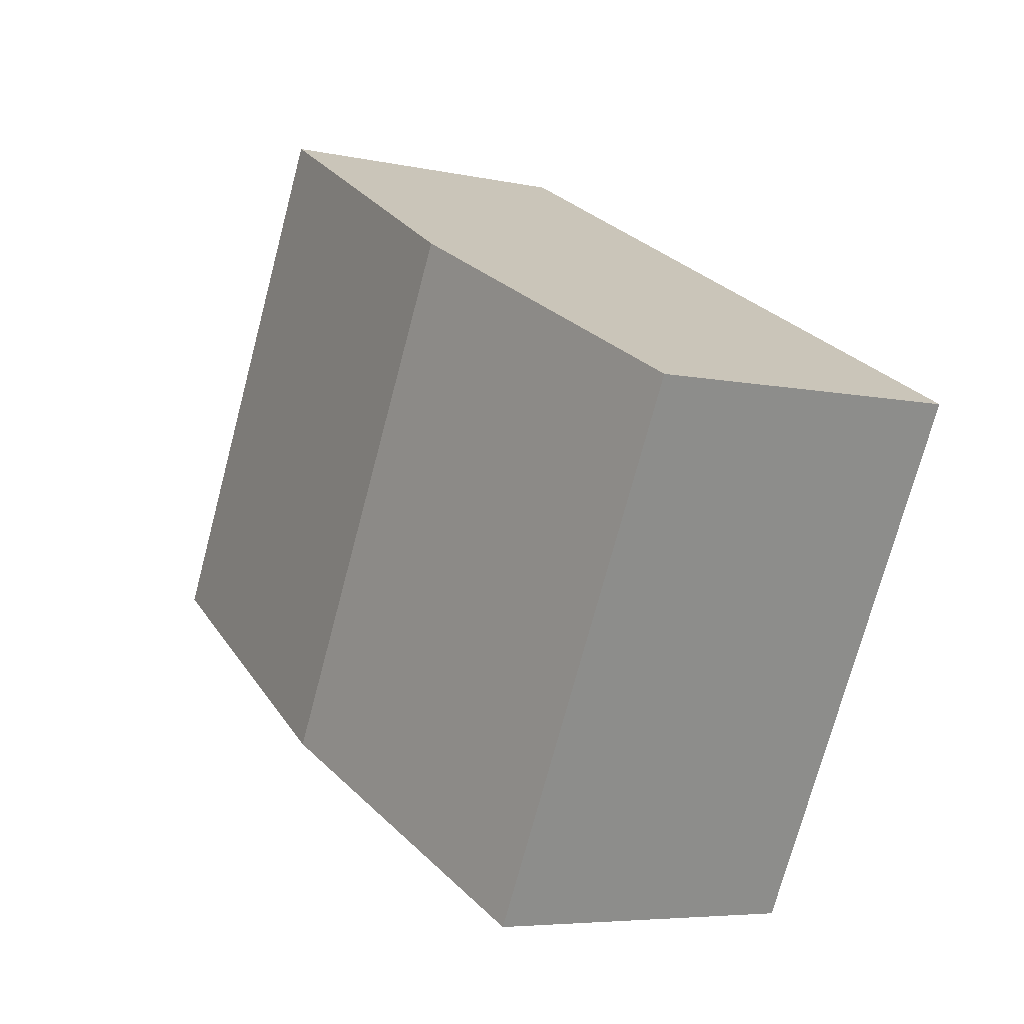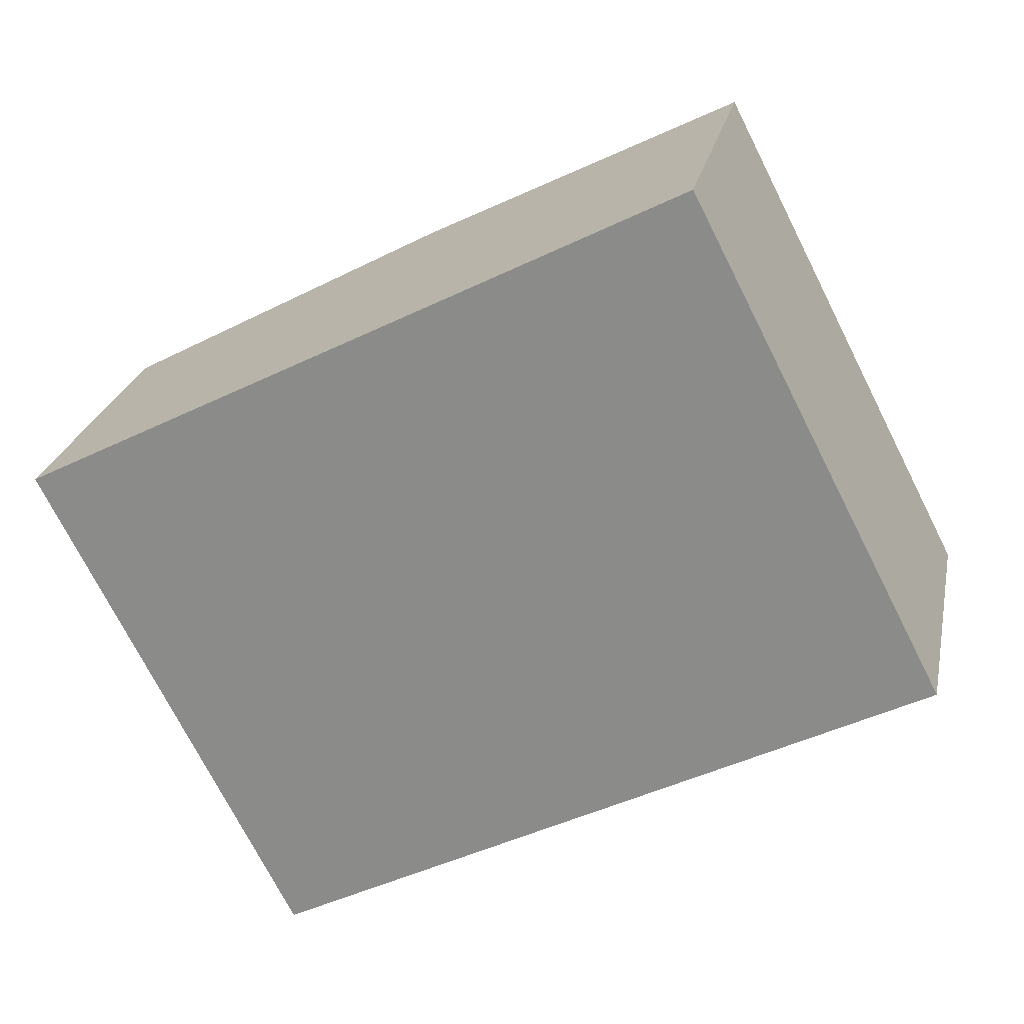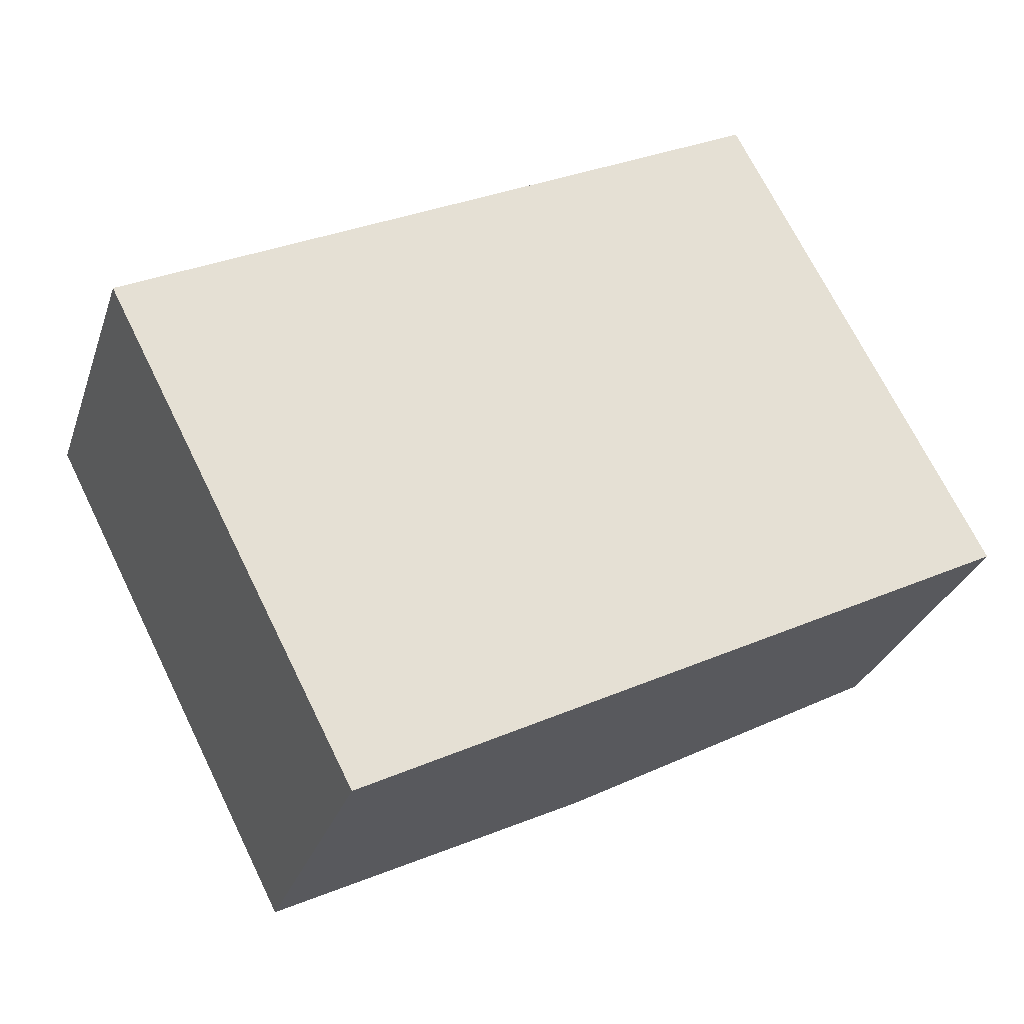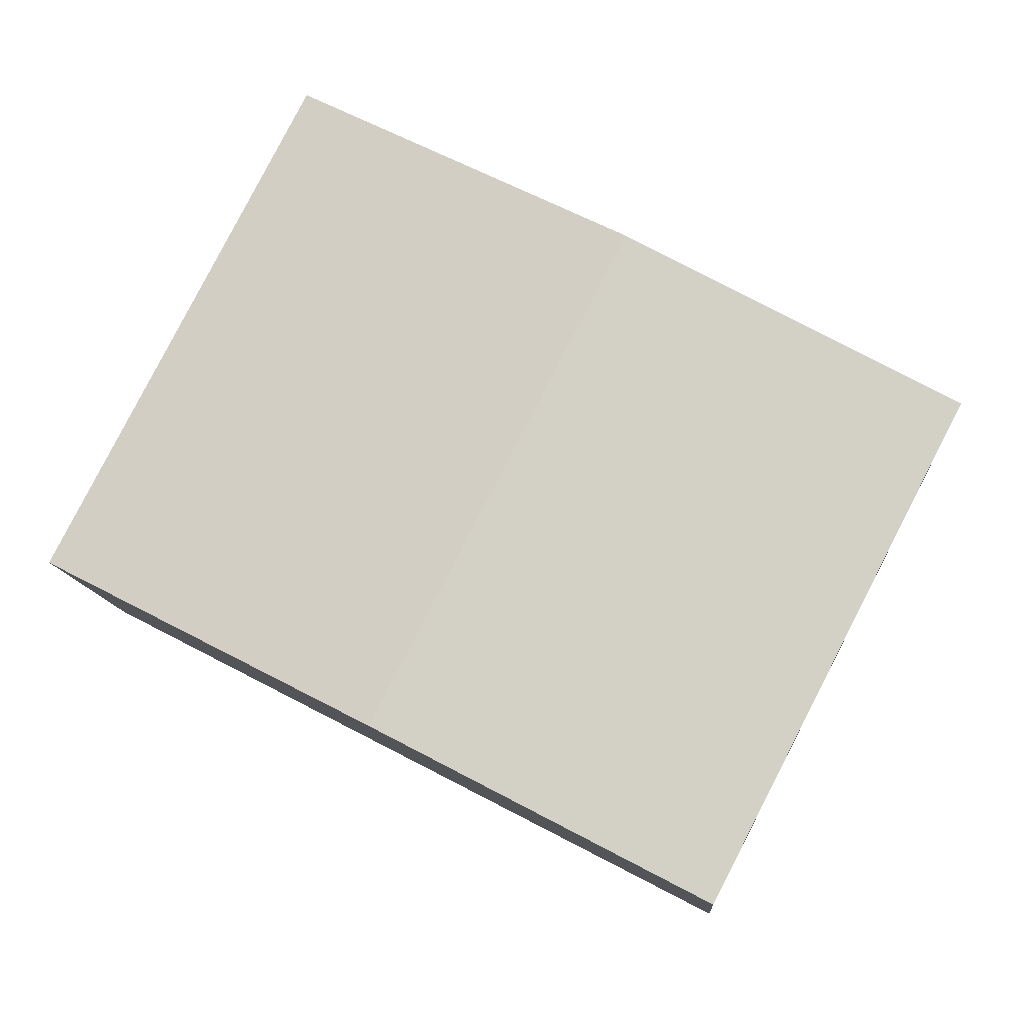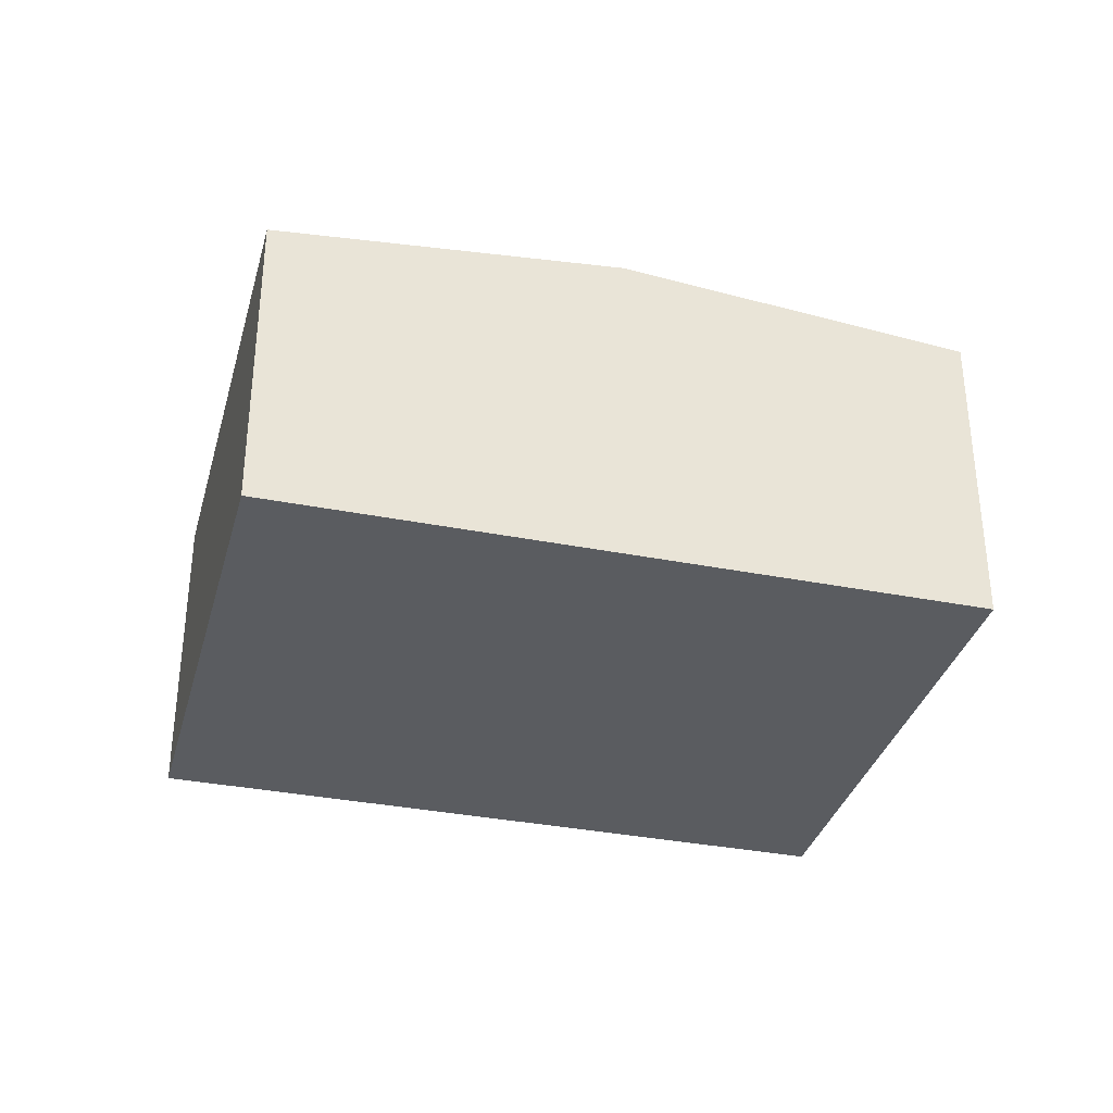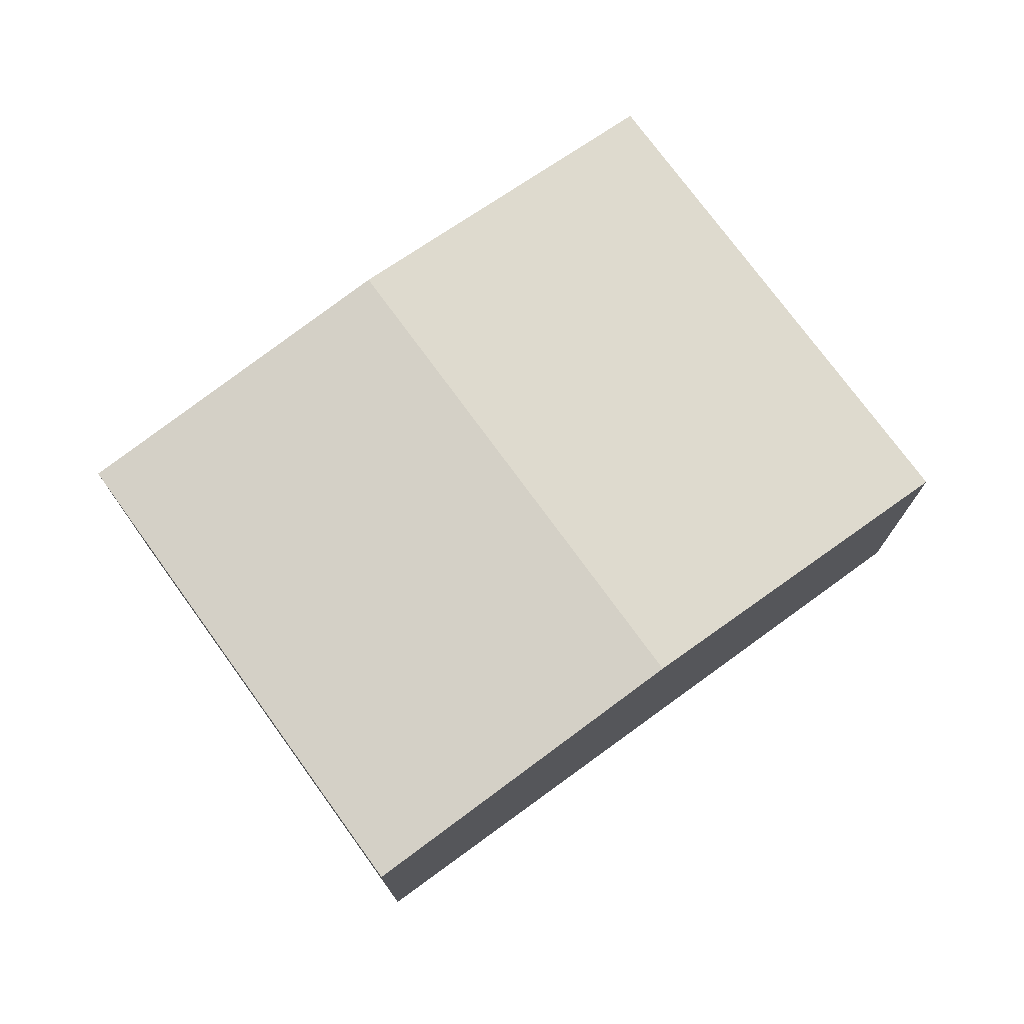
<metadata>
{"format":"obj","ext":"obj","renderer":"f3d","projection":"perspective","resolution":1024,"background":"white","views":[{"elev":-5.7,"azim":-123.8,"up":"+Z"},{"elev":24.0,"azim":11.5,"up":"+Z"},{"elev":-29.5,"azim":-17.0,"up":"+Z"},{"elev":-11.2,"azim":-176.0,"up":"+Z"},{"elev":-34.4,"azim":137.8,"up":"+Y"},{"elev":74.9,"azim":-63.3,"up":"+Y"}]}
</metadata>
<code>
v  2.696 2.944 1.392
v  2.066 2.669 -4
v  0 2.669 1.634e-16
v  4.761 2.944 -2.608
v  7.457 2.669 -1.216
v  5.391 2.669 2.785
v  2.066 2.449e-16 -4
v  0 0 0
v  2.696 -8.524e-17 1.392
v  5.391 -1.705e-16 2.785
v  7.457 7.446e-17 -1.216
v  4.761 1.597e-16 -2.608
g defaultobject
f 1 2 3
f 2 1 4
f 5 1 6
f 1 5 4
f 7 3 2
f 3 7 8
f 8 1 3
f 1 8 9
f 1 9 6
f 6 9 10
f 10 5 6
f 5 10 11
f 4 7 2
f 7 4 12
f 12 4 5
f 12 5 11
f 9 11 10
f 11 9 8
f 11 8 12
f 12 8 7

</code>
